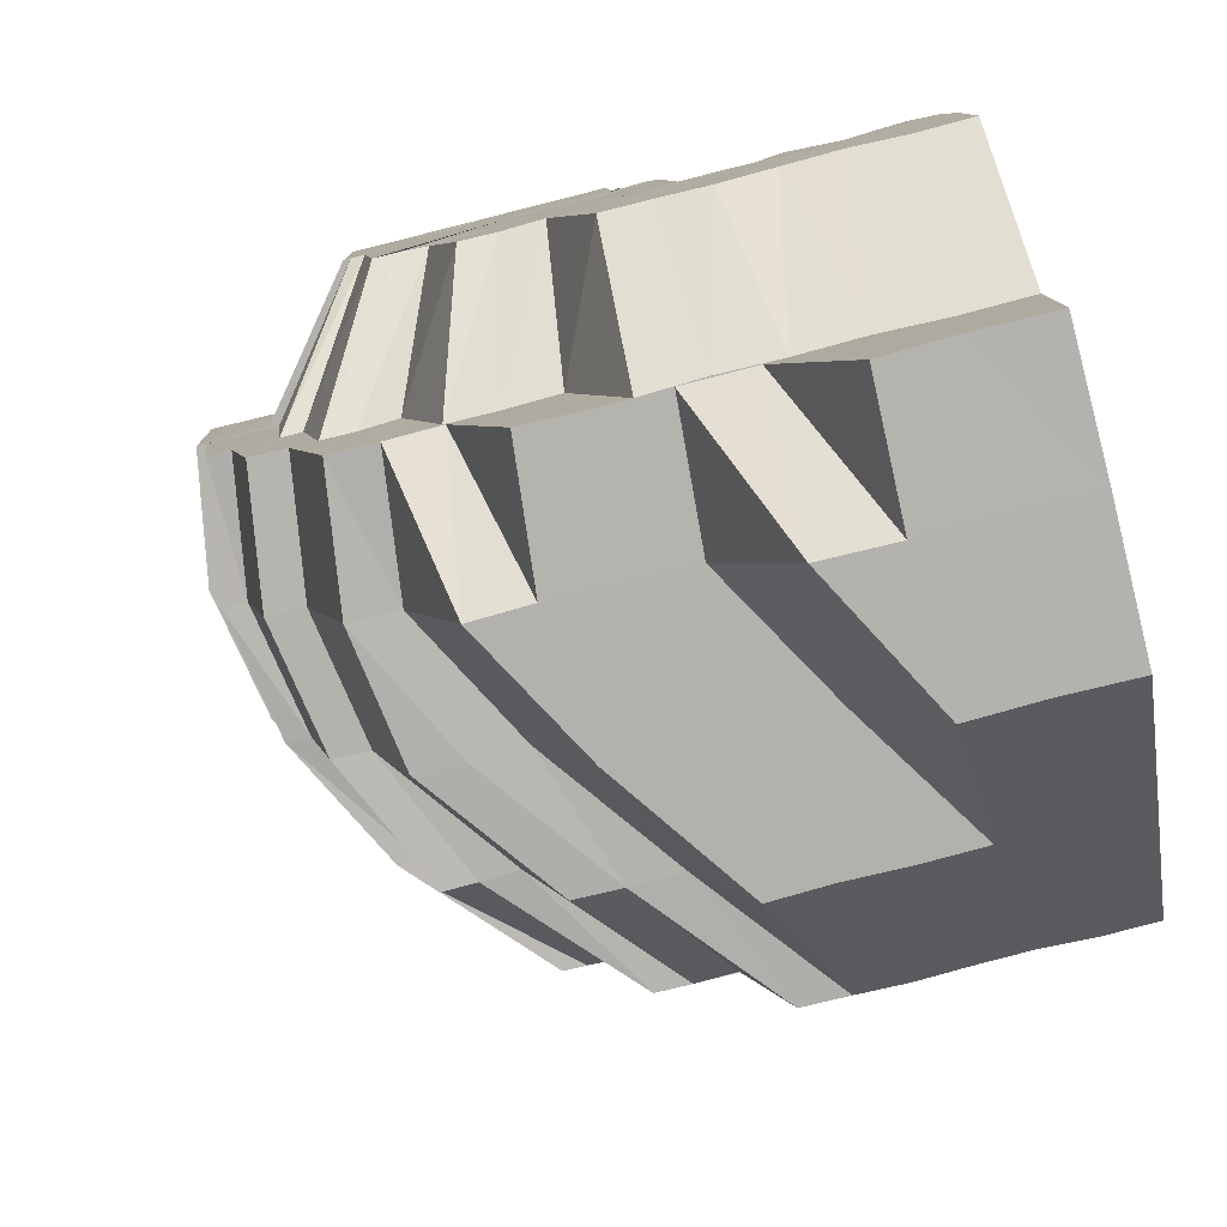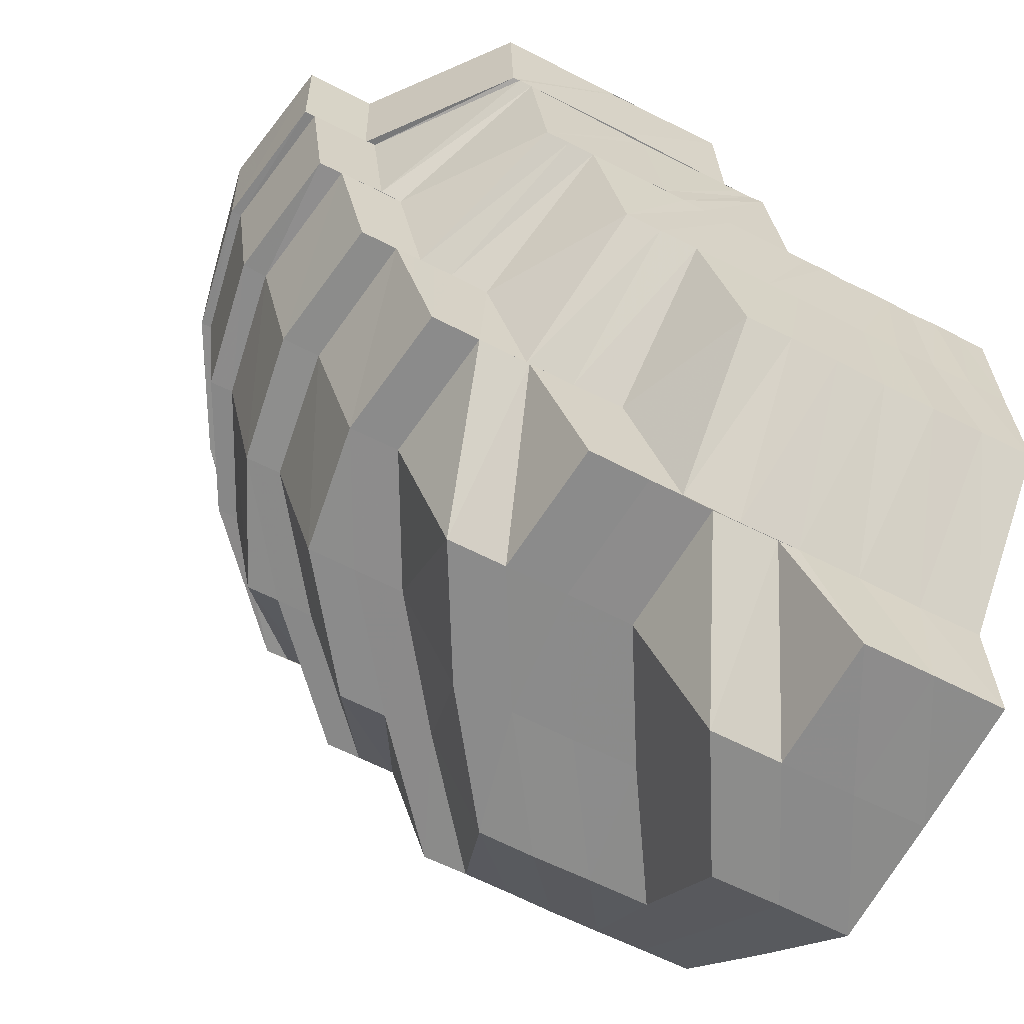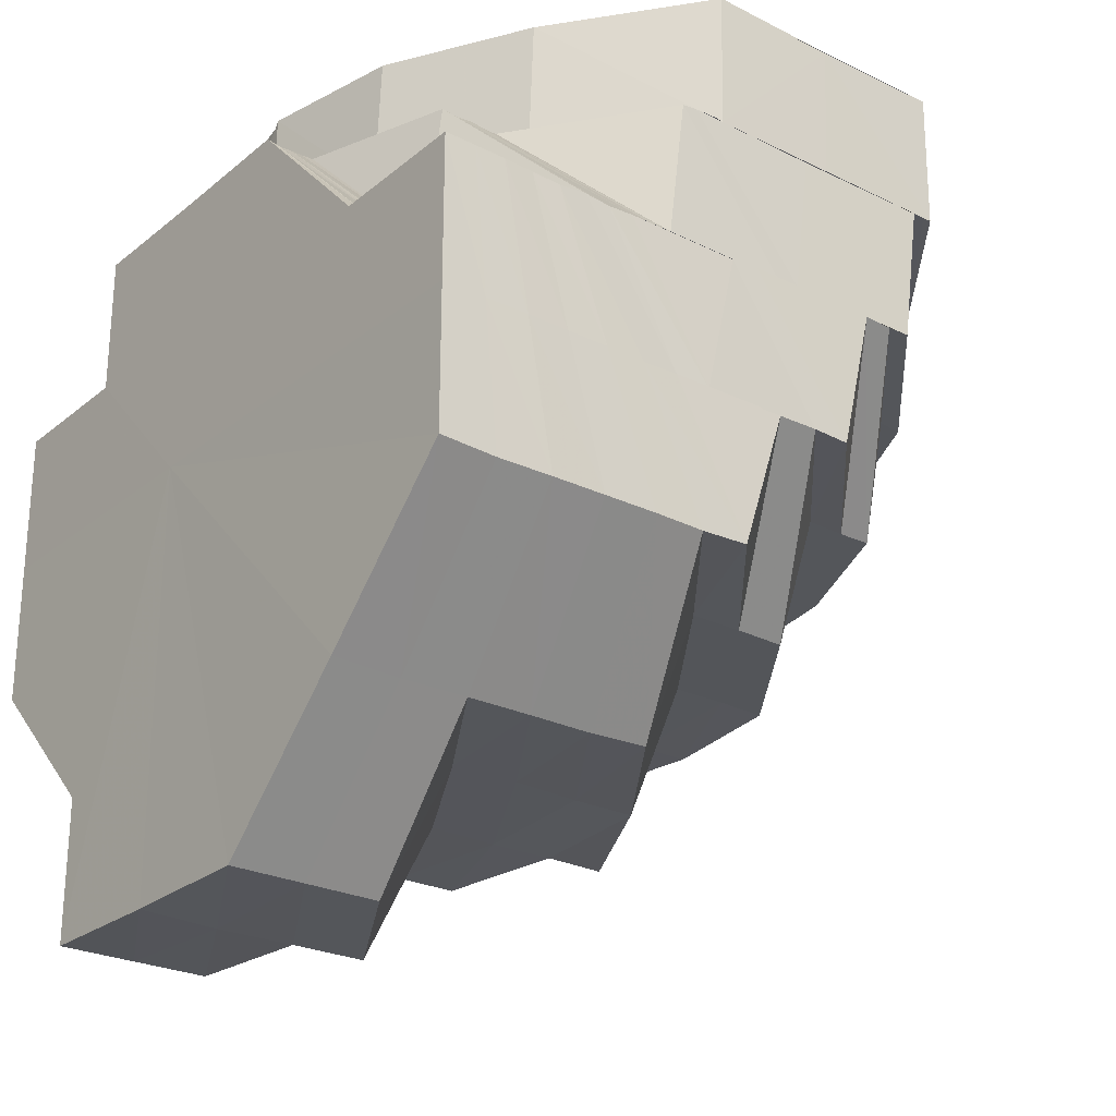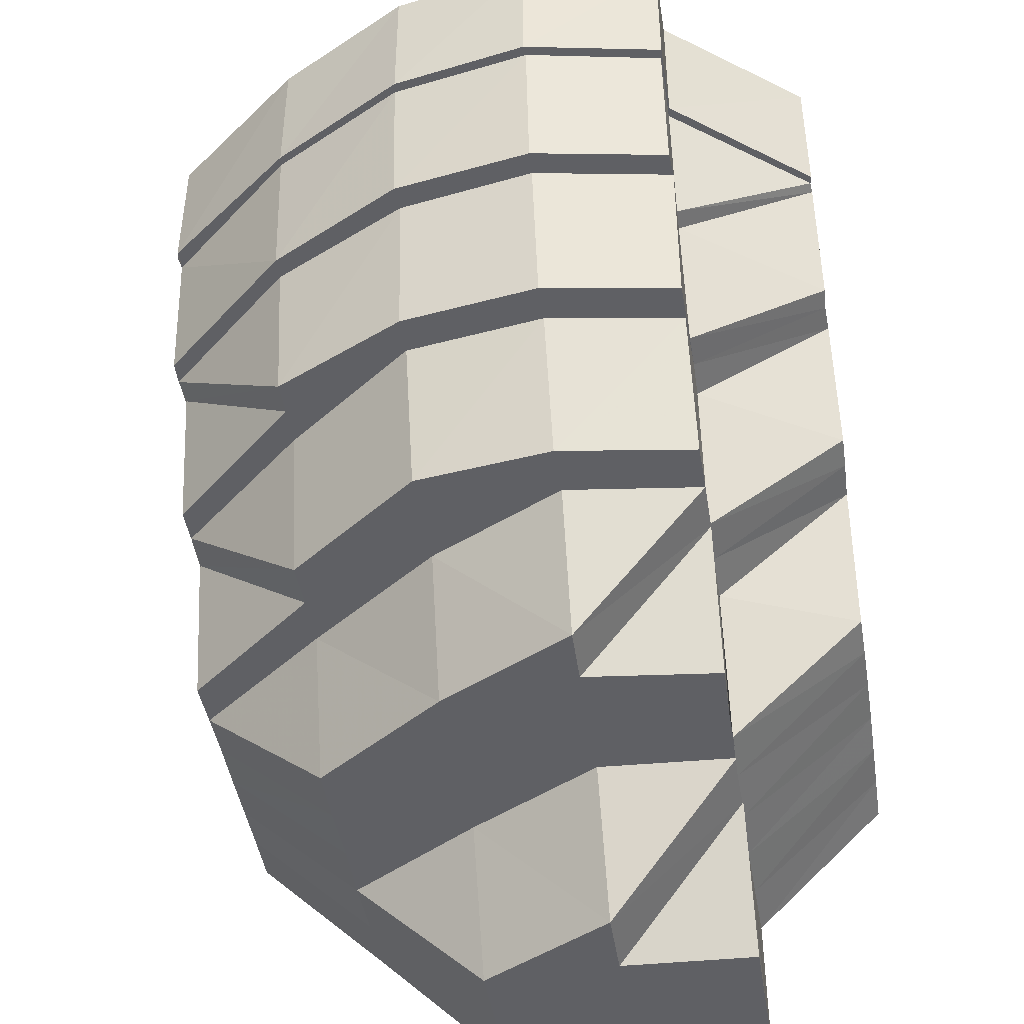
<metadata>
{"format":"obj","ext":"obj","renderer":"f3d","projection":"perspective","resolution":1024,"background":"white","views":[{"elev":-79.8,"azim":-75.7,"up":"+Y"},{"elev":-63.9,"azim":-117.3,"up":"+Y"},{"elev":-25.2,"azim":51.7,"up":"+Y"},{"elev":-45.0,"azim":-171.2,"up":"+Y"}]}
</metadata>
<code>
o 13185
v 2190 1879 7.649
v 2190 1879 7.65
v 2190 1879 7.651
v 2190 1879 7.652
v 2190 1879 7.651
v 2190 1879 7.658
v 2190 1879 7.652
v 2190 1879 7.651
v 2190 1879 7.657
v 2190 1879 7.657
v 2190 1879 7.652
v 2190 1879 7.652
v 2190 1879 7.657
v 2190 1879 7.657
v 2190 1879 7.657
v 2190 1879 7.665
v 2190 1879 7.665
v 2190 1879 7.674
v 2190 1879 7.665
v 2190 1879 7.665
v 2190 1879 7.674
v 2190 1879 7.674
v 2190 1879 7.665
v 2190 1879 7.666
v 2190 1879 7.657
v 2190 1879 7.665
v 2190 1879 7.666
v 2190 1879 7.675
v 2190 1879 7.684
v 2190 1879 7.684
v 2190 1879 7.692
v 2190 1879 7.692
v 2190 1879 7.685
v 2190 1879 7.685
v 2190 1879 7.692
v 2190 1879 7.693
v 2190 1879 7.697
v 2190 1879 7.692
v 2190 1879 7.697
v 2190 1879 7.697
v 2190 1879 7.697
v 2190 1879 7.697
v 2190 1879 7.699
v 2190 1879 7.693
v 2190 1879 7.698
v 2190 1879 7.698
v 2190 1879 7.699
v 2190 1879 7.685
v 2190 1879 7.686
v 2190 1879 7.687
v 2190 1879 7.693
v 2190 1879 7.694
v 2190 1879 7.686
v 2190 1879 7.699
v 2190 1879 7.697
v 2190 1879 7.697
v 2190 1879 7.692
v 2190 1879 7.697
v 2190 1879 7.699
v 2190 1879 7.698
v 2190 1879 7.692
v 2190 1879 7.699
v 2190 1879 7.7
v 2190 1879 7.698
v 2190 1879 7.699
v 2190 1879 7.692
v 2190 1879 7.684
v 2190 1879 7.692
v 2190 1879 7.684
v 2190 1879 7.697
v 2190 1879 7.697
v 2190 1879 7.699
v 2190 1879 7.697
v 2190 1879 7.684
v 2190 1879 7.684
v 2190 1879 7.684
v 2190 1879 7.674
v 2190 1879 7.675
v 2190 1879 7.665
v 2190 1879 7.692
v 2190 1879 7.684
v 2190 1879 7.697
v 2190 1879 7.692
v 2190 1879 7.699
v 2190 1879 7.698
v 2190 1879 7.698
v 2190 1879 7.7
v 2190 1879 7.674
v 2190 1879 7.674
v 2190 1879 7.692
v 2190 1879 7.697
v 2190 1879 7.699
v 2190 1879 7.697
v 2190 1879 7.692
v 2190 1879 7.684
v 2190 1879 7.665
v 2190 1879 7.674
v 2190 1879 7.657
v 2190 1879 7.651
v 2190 1879 7.649
v 2190 1879 7.651
v 2190 1879 7.657
v 2190 1879 7.665
v 2190 1879 7.65
v 2190 1879 7.652
v 2190 1879 7.651
v 2190 1879 7.652
v 2190 1879 7.649
v 2190 1879 7.657
v 2190 1879 7.651
v 2190 1879 7.665
v 2190 1879 7.657
v 2190 1879 7.65
v 2190 1879 7.651
v 2190 1879 7.652
v 2190 1879 7.654
v 2190 1879 7.652
v 2190 1879 7.654
v 2190 1879 7.652
v 2190 1879 7.659
v 2190 1879 7.652
v 2190 1879 7.652
v 2190 1879 7.657
v 2190 1879 7.658
v 2190 1879 7.666
v 2190 1879 7.665
v 2190 1879 7.667
v 2190 1879 7.658
v 2190 1879 7.654
v 2190 1879 7.658
v 2190 1879 7.657
v 2190 1879 7.665
v 2190 1879 7.659
v 2190 1879 7.658
v 2190 1879 7.666
v 2190 1879 7.667
v 2190 1879 7.66
v 2190 1879 7.656
v 2190 1879 7.658
v 2190 1879 7.668
v 2190 1879 7.676
v 2190 1879 7.677
v 2190 1879 7.663
v 2190 1879 7.658
v 2190 1879 7.67
v 2190 1879 7.665
v 2190 1879 7.678
v 2190 1879 7.685
v 2190 1879 7.672
v 2190 1879 7.685
v 2190 1879 7.692
v 2190 1879 7.693
v 2190 1879 7.692
v 2190 1879 7.686
v 2190 1879 7.685
v 2190 1879 7.661
v 2190 1879 7.664
v 2190 1879 7.68
v 2190 1879 7.687
v 2190 1879 7.667
v 2190 1879 7.668
v 2190 1879 7.664
v 2190 1879 7.674
v 2190 1879 7.671
v 2190 1879 7.667
v 2190 1879 7.681
v 2190 1879 7.687
v 2190 1879 7.689
v 2190 1879 7.687
v 2190 1879 7.694
v 2190 1879 7.677
v 2190 1879 7.684
v 2190 1879 7.675
v 2190 1879 7.695
v 2190 1879 7.694
v 2190 1879 7.69
v 2190 1879 7.696
v 2190 1879 7.671
v 2190 1879 7.676
v 2190 1879 7.692
v 2190 1879 7.697
v 2190 1879 7.686
v 2190 1879 7.694
v 2190 1879 7.698
v 2190 1879 7.688
v 2190 1879 7.68
v 2190 1879 7.683
v 2190 1879 7.679
v 2190 1879 7.676
v 2190 1879 7.68
v 2190 1879 7.683
v 2190 1879 7.68
v 2190 1879 7.687
v 2190 1879 7.687
v 2190 1879 7.691
v 2190 1879 7.69
v 2190 1879 7.692
v 2190 1879 7.69
v 2190 1879 7.695
v 2190 1879 7.696
v 2190 1879 7.699
v 2190 1879 7.698
v 2190 1879 7.701
v 2190 1879 7.698
v 2190 1879 7.702
v 2190 1879 7.703
v 2190 1879 7.694
v 2190 1879 7.703
v 2190 1879 7.703
v 2190 1879 7.697
v 2190 1879 7.705
v 2190 1879 7.704
v 2190 1879 7.694
v 2190 1879 7.7
v 2190 1879 7.698
v 2190 1879 7.697
v 2190 1879 7.695
v 2190 1879 7.698
v 2190 1879 7.701
v 2190 1879 7.7
v 2190 1879 7.702
v 2190 1879 7.7
v 2190 1879 7.702
v 2190 1879 7.701
v 2190 1879 7.702
v 2190 1879 7.703
v 2190 1879 7.704
v 2190 1879 7.705
v 2190 1879 7.703
v 2190 1879 7.706
v 2190 1879 7.704
v 2190 1879 7.706
v 2190 1879 7.706
v 2190 1879 7.706
v 2190 1879 7.706
v 2190 1879 7.706
v 2190 1879 7.706
v 2190 1879 7.704
v 2190 1879 7.705
v 2190 1879 7.705
v 2190 1879 7.704
v 2190 1879 7.702
v 2190 1879 7.703
v 2190 1879 7.703
v 2190 1879 7.7
v 2190 1879 7.702
v 2190 1879 7.703
v 2190 1879 7.698
v 2190 1879 7.701
v 2190 1879 7.701
v 2190 1879 7.702
v 2190 1879 7.702
v 2190 1879 7.706
v 2190 1879 7.706
v 2190 1879 7.705
v 2190 1879 7.706
v 2190 1879 7.706
v 2190 1879 7.705
v 2190 1879 7.705
v 2190 1879 7.706
v 2190 1879 7.705
v 2190 1879 7.706
v 2190 1879 7.706
v 2190 1879 7.705
v 2190 1879 7.704
v 2190 1879 7.705
v 2190 1879 7.706
v 2190 1879 7.704
v 2190 1879 7.702
v 2190 1879 7.706
v 2190 1879 7.706
v 2190 1879 7.704
v 2190 1879 7.703
v 2190 1879 7.7
v 2190 1879 7.702
v 2190 1879 7.704
v 2190 1879 7.702
v 2190 1879 7.698
v 2190 1879 7.701
v 2190 1879 7.696
v 2190 1879 7.7
v 2190 1879 7.703
v 2190 1879 7.701
v 2190 1879 7.698
v 2190 1879 7.703
v 2190 1879 7.699
v 2190 1879 7.703
v 2190 1879 7.704
v 2190 1879 7.703
v 2190 1879 7.703
v 2190 1879 7.703
v 2190 1879 7.702
v 2190 1879 7.702
v 2190 1879 7.703
v 2190 1879 7.703
v 2190 1879 7.699
v 2190 1879 7.701
v 2190 1879 7.698
v 2190 1879 7.699
v 2190 1879 7.701
v 2190 1879 7.696
v 2190 1879 7.694
v 2190 1879 7.696
v 2190 1879 7.702
v 2190 1879 7.701
v 2190 1879 7.688
v 2190 1879 7.691
v 2190 1879 7.686
v 2190 1879 7.687
v 2190 1879 7.683
v 2190 1879 7.683
v 2190 1879 7.68
v 2190 1879 7.696
v 2190 1879 7.698
v 2190 1879 7.692
v 2190 1879 7.684
v 2190 1879 7.677
v 2190 1879 7.677
v 2190 1879 7.674
v 2190 1879 7.697
v 2190 1879 7.681
v 2190 1879 7.674
v 2190 1879 7.672
v 2190 1879 7.69
v 2190 1879 7.665
v 2190 1879 7.7
v 2190 1879 7.696
v 2190 1879 7.689
v 2190 1879 7.695
v 2190 1879 7.687
v 2190 1879 7.695
v 2190 1879 7.687
v 2190 1879 7.68
v 2190 1879 7.678
v 2190 1879 7.686
v 2190 1879 7.687
v 2190 1879 7.7
v 2190 1879 7.699
v 2190 1879 7.701
v 2190 1879 7.7
v 2190 1879 7.701
v 2190 1879 7.7
v 2190 1879 7.694
v 2190 1879 7.7
v 2190 1879 7.699
v 2190 1879 7.698
v 2190 1879 7.7
v 2190 1879 7.698
v 2190 1879 7.7
v 2190 1879 7.698
v 2190 1879 7.7
v 2190 1879 7.698
v 2190 1879 7.698
v 2190 1879 7.693
v 2190 1879 7.695
v 2190 1879 7.687
v 2190 1879 7.686
v 2190 1879 7.686
v 2190 1879 7.685
v 2190 1879 7.693
v 2190 1879 7.692
v 2190 1879 7.685
v 2190 1879 7.684
v 2190 1879 7.677
v 2190 1879 7.668
v 2190 1879 7.667
v 2190 1879 7.67
v 2190 1879 7.66
v 2190 1879 7.668
v 2190 1879 7.659
v 2190 1879 7.658
v 2190 1879 7.666
v 2190 1879 7.665
v 2190 1879 7.651
v 2190 1879 7.652
v 2190 1879 7.652
v 2190 1879 7.652
v 2190 1879 7.654
v 2190 1879 7.658
v 2190 1879 7.659
v 2190 1879 7.667
v 2190 1879 7.66
v 2190 1879 7.656
v 2190 1879 7.668
v 2190 1879 7.659
v 2190 1879 7.654
v 2190 1879 7.652
v 2190 1879 7.663
v 2190 1879 7.67
v 2190 1879 7.66
v 2190 1879 7.67
v 2190 1879 7.658
v 2190 1879 7.654
v 2190 1879 7.654
v 2190 1879 7.656
v 2190 1879 7.656
v 2190 1879 7.658
v 2190 1879 7.656
v 2190 1879 7.661
v 2190 1879 7.659
v 2190 1879 7.661
v 2190 1879 7.662
v 2190 1879 7.664
v 2190 1879 7.668
v 2190 1879 7.674
v 2190 1879 7.677
v 2190 1879 7.664
v 2190 1879 7.661
v 2190 1879 7.666
v 2190 1879 7.667
v 2190 1879 7.667
v 2190 1879 7.671
v 2190 1879 7.675
v 2190 1879 7.679
v 2190 1879 7.671
v 2190 1879 7.683
v 2190 1879 7.687
v 2190 1879 7.67
v 2190 1879 7.671
v 2190 1879 7.675
v 2190 1879 7.676
v 2190 1879 7.683
v 2190 1879 7.676
v 2190 1879 7.671
v 2190 1879 7.687
v 2190 1879 7.68
v 2190 1879 7.679
v 2190 1879 7.68
v 2190 1879 7.685
v 2190 1879 7.687
v 2190 1879 7.69
v 2190 1879 7.692
v 2190 1879 7.694
v 2190 1879 7.7
v 2190 1879 7.694
v 2190 1879 7.697
v 2190 1879 7.702
v 2190 1879 7.7
v 2190 1879 7.704
v 2190 1879 7.698
v 2190 1879 7.703
v 2190 1879 7.706
v 2190 1879 7.706
v 2190 1879 7.702
v 2190 1879 7.706
v 2190 1879 7.697
v 2190 1879 7.706
v 2190 1879 7.69
v 2190 1879 7.701
v 2190 1879 7.706
v 2190 1879 7.706
v 2190 1879 7.695
v 2190 1879 7.701
v 2190 1879 7.706
v 2190 1879 7.706
v 2190 1879 7.706
v 2190 1879 7.701
v 2190 1879 7.706
v 2190 1879 7.706
v 2190 1879 7.701
v 2190 1879 7.695
v 2190 1879 7.706
v 2190 1879 7.706
v 2190 1879 7.702
v 2190 1879 7.701
v 2190 1879 7.706
v 2190 1879 7.706
v 2190 1879 7.701
v 2190 1879 7.706
v 2190 1879 7.695
v 2190 1879 7.69
v 2190 1879 7.69
v 2190 1879 7.69
v 2190 1879 7.685
v 2190 1879 7.684
v 2190 1879 7.697
v 2190 1879 7.698
v 2190 1879 7.699
f 1 2 3
f 4 5 2
f 6 4 7
f 8 7 1
f 9 10 8
f 5 11 12
f 3 12 13
f 12 14 15
f 13 14 16
f 16 17 18
f 19 20 9
f 17 21 22
f 23 24 21
f 25 23 26
f 27 28 21
f 21 28 29
f 28 30 29
f 29 30 31
f 30 32 31
f 30 33 32
f 34 35 32
f 35 36 37
f 32 38 39
f 38 40 41
f 42 39 43
f 44 45 37
f 45 46 47
f 48 49 44
f 49 50 51
f 50 52 51
f 53 51 44
f 54 47 55
f 56 55 57
f 54 58 56
f 59 54 56
f 58 60 61
f 62 63 60
f 64 62 65
f 66 61 67
f 56 66 68
f 68 57 69
f 70 56 68
f 59 56 70
f 71 72 59
f 73 71 59
f 68 74 75
f 74 76 77
f 76 78 77
f 77 78 20
f 77 20 79
f 80 76 81
f 82 83 80
f 84 85 82
f 86 87 84
f 88 79 89
f 75 88 89
f 90 75 89
f 91 90 89
f 92 91 89
f 93 92 89
f 94 93 89
f 95 29 94
f 95 94 89
f 22 95 89
f 96 97 89
f 98 96 89
f 99 98 89
f 100 99 89
f 101 100 89
f 102 101 89
f 103 102 89
f 104 105 106
f 107 104 108
f 109 107 110
f 111 109 112
f 113 114 115
f 116 117 114
f 117 118 119
f 120 116 121
f 122 121 113
f 123 124 122
f 125 124 10
f 126 125 123
f 125 127 128
f 119 129 130
f 131 130 132
f 129 133 130
f 134 133 135
f 133 136 27
f 133 137 136
f 138 139 137
f 137 140 136
f 136 140 141
f 140 142 141
f 137 143 140
f 144 143 137
f 143 145 140
f 140 145 142
f 143 146 145
f 145 147 142
f 142 147 148
f 146 149 145
f 150 148 151
f 148 152 153
f 147 154 155
f 156 157 146
f 147 158 53
f 158 159 154
f 157 160 161
f 146 161 149
f 162 161 146
f 149 163 158
f 161 163 149
f 161 164 163
f 165 164 161
f 163 166 158
f 158 166 167
f 166 168 167
f 169 168 170
f 163 171 166
f 164 171 163
f 171 172 166
f 164 173 171
f 168 174 175
f 168 176 174
f 176 177 174
f 178 179 173
f 176 180 177
f 180 181 177
f 182 180 176
f 172 182 176
f 180 183 181
f 183 184 181
f 182 185 180
f 185 183 180
f 186 182 172
f 171 186 172
f 173 186 171
f 186 187 182
f 187 185 182
f 173 188 186
f 188 187 186
f 189 188 173
f 179 190 188
f 188 191 187
f 192 191 188
f 191 193 187
f 187 193 185
f 191 194 193
f 193 195 185
f 185 195 183
f 194 196 193
f 193 196 195
f 194 197 196
f 198 199 197
f 195 200 183
f 183 200 184
f 200 201 184
f 202 203 201
f 200 204 201
f 203 205 206
f 195 207 200
f 207 204 200
f 196 207 195
f 205 208 209
f 207 210 204
f 208 211 212
f 196 213 207
f 213 210 207
f 197 213 196
f 210 214 215
f 197 216 213
f 217 216 197
f 213 218 210
f 216 218 213
f 199 219 216
f 218 220 210
f 220 221 214
f 210 220 222
f 222 223 224
f 225 226 223
f 227 228 226
f 220 229 225
f 229 230 227
f 229 231 221
f 232 233 228
f 234 235 231
f 236 234 229
f 234 232 237
f 236 234 237
f 238 232 239
f 239 240 241
f 242 238 243
f 243 241 244
f 245 242 246
f 246 244 247
f 248 245 249
f 250 247 251
f 201 250 252
f 253 254 240
f 211 253 255
f 232 253 237
f 253 256 237
f 256 257 237
f 256 257 258
f 259 256 258
f 257 260 237
f 257 260 261
f 258 262 261
f 260 263 237
f 255 258 264
f 265 259 264
f 260 263 266
f 263 267 268
f 266 268 269
f 261 270 266
f 266 271 272
f 261 266 273
f 273 269 274
f 273 266 275
f 276 261 273
f 258 261 276
f 264 258 276
f 276 273 277
f 277 274 278
f 279 278 280
f 277 273 281
f 264 276 282
f 282 276 277
f 282 277 283
f 283 277 284
f 285 283 286
f 287 282 283
f 288 264 282
f 288 282 287
f 212 264 288
f 289 265 288
f 290 288 287
f 209 288 290
f 291 289 290
f 290 287 292
f 293 291 294
f 206 290 294
f 294 290 292
f 292 295 296
f 294 292 297
f 297 292 298
f 292 299 298
f 299 300 301
f 298 299 302
f 299 303 302
f 304 294 297
f 252 294 304
f 305 252 304
f 302 303 306
f 303 307 306
f 302 306 308
f 307 309 310
f 306 307 311
f 306 311 312
f 313 314 307
f 315 302 308
f 298 302 315
f 315 308 316
f 316 308 317
f 316 318 319
f 320 298 315
f 321 316 322
f 321 322 323
f 320 315 324
f 297 298 320
f 323 322 325
f 326 297 320
f 327 320 324
f 326 320 327
f 327 324 328
f 304 297 326
f 329 328 330
f 331 327 328
f 332 328 333
f 332 333 334
f 335 336 334
f 337 327 331
f 337 326 327
f 338 337 331
f 339 304 326
f 339 326 337
f 305 304 339
f 340 305 339
f 341 339 337
f 340 339 341
f 341 337 338
f 342 340 341
f 338 331 343
f 342 341 344
f 344 341 338
f 345 342 344
f 344 338 346
f 346 338 343
f 345 344 347
f 347 344 346
f 348 345 347
f 348 347 349
f 350 348 351
f 349 347 352
f 347 346 352
f 351 352 353
f 352 346 354
f 346 343 354
f 343 355 356
f 343 356 357
f 354 343 358
f 354 358 359
f 352 354 360
f 360 354 359
f 85 352 360
f 353 360 361
f 360 359 362
f 361 362 363
f 83 360 362
f 358 334 364
f 364 334 365
f 364 365 366
f 365 367 368
f 366 369 370
f 371 372 373
f 374 375 376
f 377 378 374
f 379 380 377
f 381 380 379
f 382 383 378
f 384 382 385
f 385 382 386
f 386 383 387
f 382 388 383
f 389 388 390
f 391 323 388
f 323 325 388
f 388 392 383
f 388 325 392
f 383 392 393
f 383 393 375
f 387 393 394
f 393 395 129
f 393 396 395
f 392 396 393
f 396 397 398
f 392 399 396
f 325 399 392
f 399 400 396
f 396 400 144
f 400 401 144
f 400 402 401
f 399 403 400
f 403 402 400
f 325 404 399
f 404 403 399
f 322 404 325
f 405 406 404
f 402 407 408
f 409 410 407
f 402 409 162
f 411 409 402
f 403 411 402
f 404 412 403
f 412 411 403
f 317 412 404
f 317 312 412
f 312 413 412
f 412 413 411
f 312 311 413
f 311 414 413
f 413 415 411
f 411 415 409
f 413 414 415
f 416 417 414
f 415 418 409
f 409 418 165
f 418 419 165
f 418 420 419
f 415 421 418
f 414 421 415
f 421 420 418
f 414 422 421
f 420 423 424
f 425 422 414
f 421 426 420
f 422 426 421
f 426 427 420
f 427 428 423
f 420 427 189
f 426 429 427
f 422 430 426
f 430 429 426
f 431 430 422
f 425 431 422
f 430 432 429
f 433 431 425
f 307 433 425
f 284 433 307
f 314 434 433
f 431 435 430
f 435 432 430
f 433 436 431
f 436 435 431
f 281 436 433
f 434 437 436
f 436 438 435
f 275 438 436
f 437 439 438
f 438 440 435
f 435 440 432
f 438 441 440
f 272 441 438
f 439 442 441
f 442 443 441
f 441 444 440
f 441 445 444
f 440 446 432
f 440 444 446
f 443 447 444
f 442 443 237
f 443 447 237
f 263 442 237
f 432 446 448
f 432 448 429
f 444 449 446
f 444 450 449
f 447 451 449
f 447 451 237
f 446 449 452
f 446 452 448
f 449 453 452
f 449 454 453
f 451 455 453
f 451 455 237
f 455 456 237
f 455 456 457
f 456 458 237
f 456 459 460
f 457 460 461
f 453 462 457
f 458 463 237
f 463 236 237
f 463 236 464
f 458 463 465
f 219 458 465
f 465 466 464
f 464 467 229
f 464 229 220
f 218 464 220
f 465 464 218
f 216 465 218
f 468 465 216
f 457 469 468
f 453 457 470
f 470 457 217
f 452 453 470
f 470 461 471
f 452 470 472
f 472 470 473
f 448 452 472
f 472 473 474
f 448 472 475
f 475 472 474
f 429 448 475
f 475 474 192
f 429 475 427
f 427 475 192
f 476 477 478

</code>
